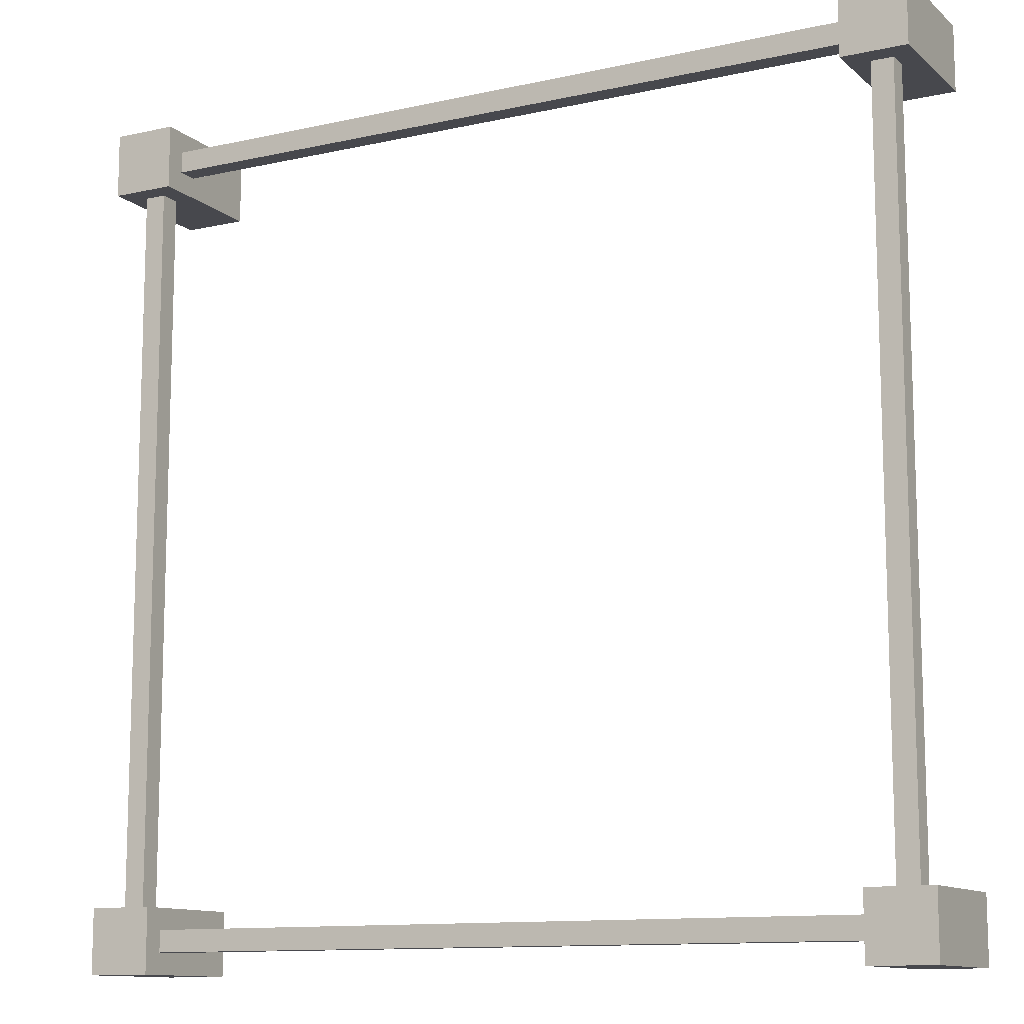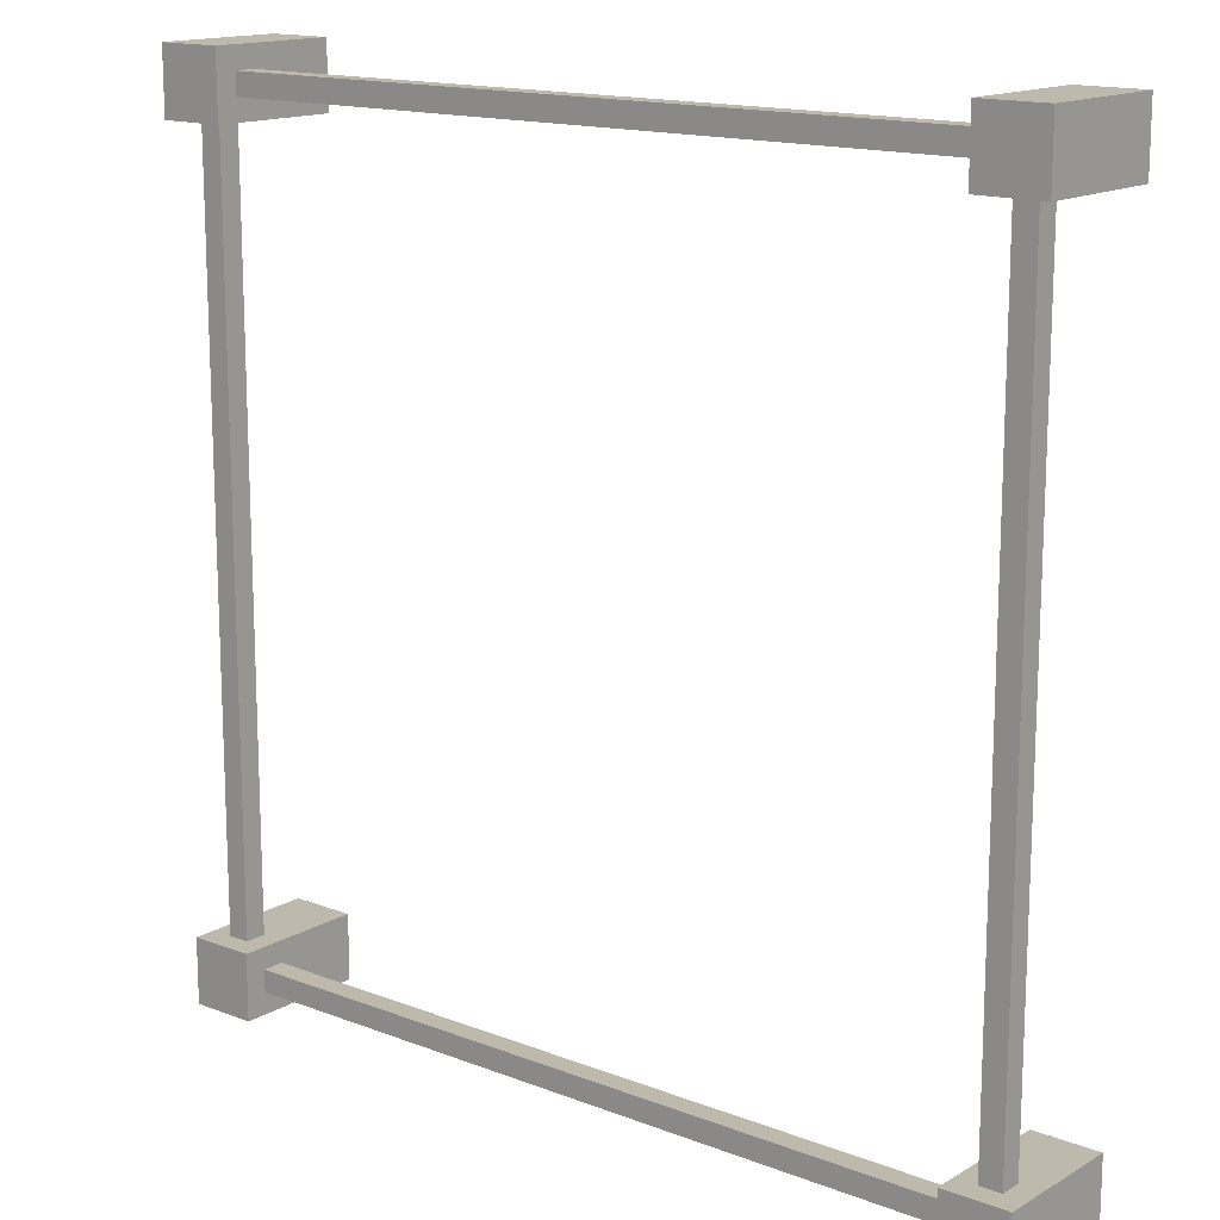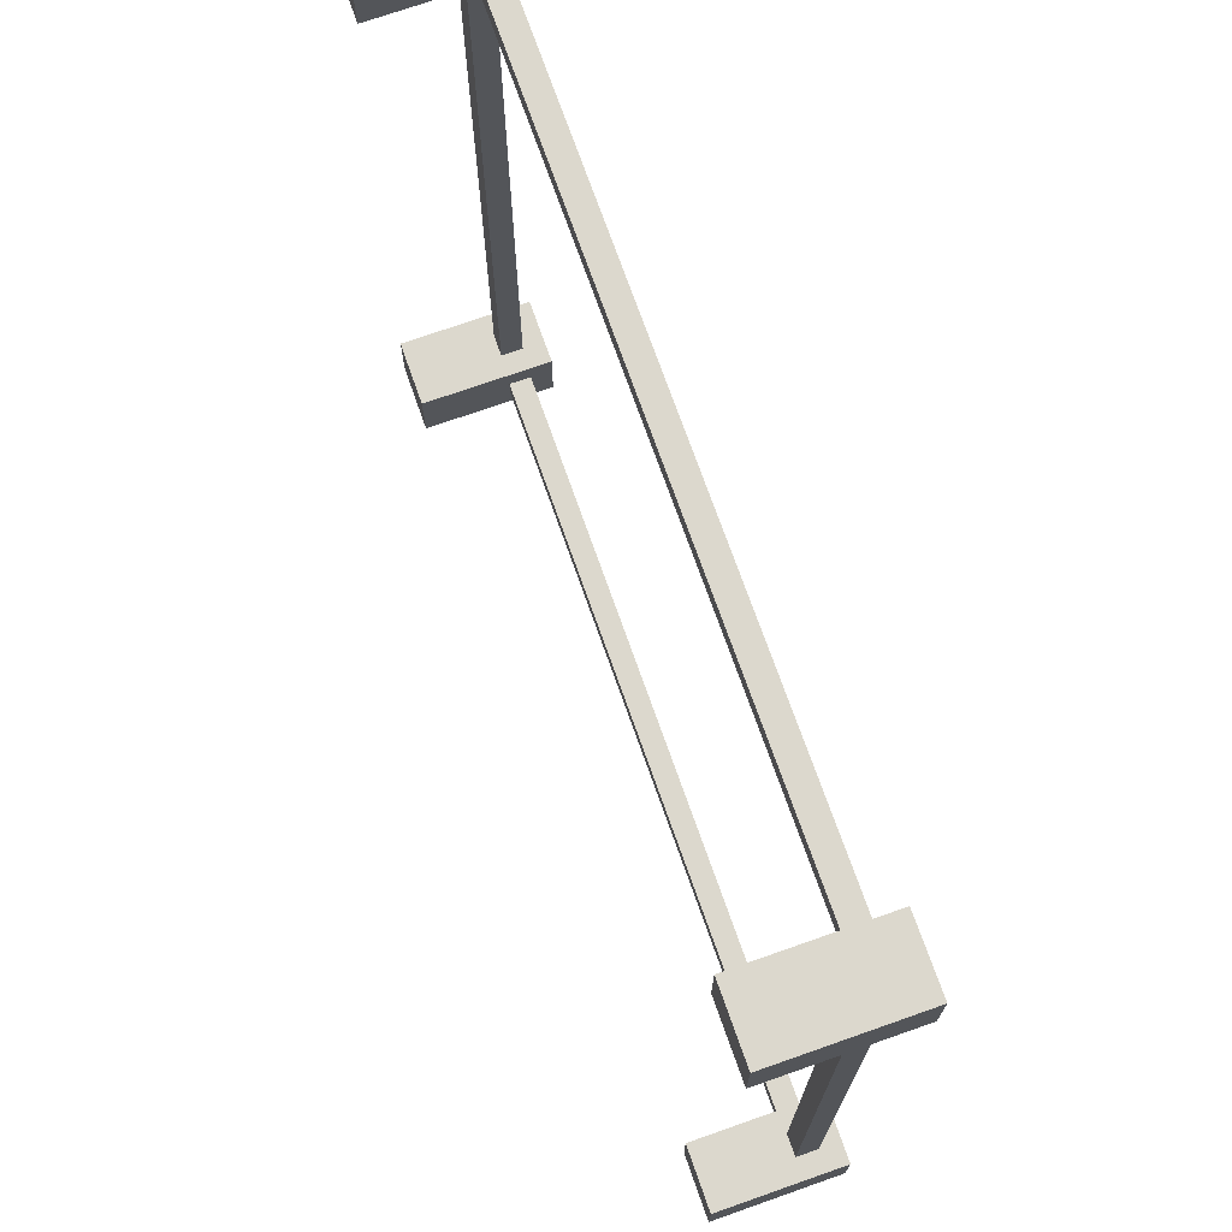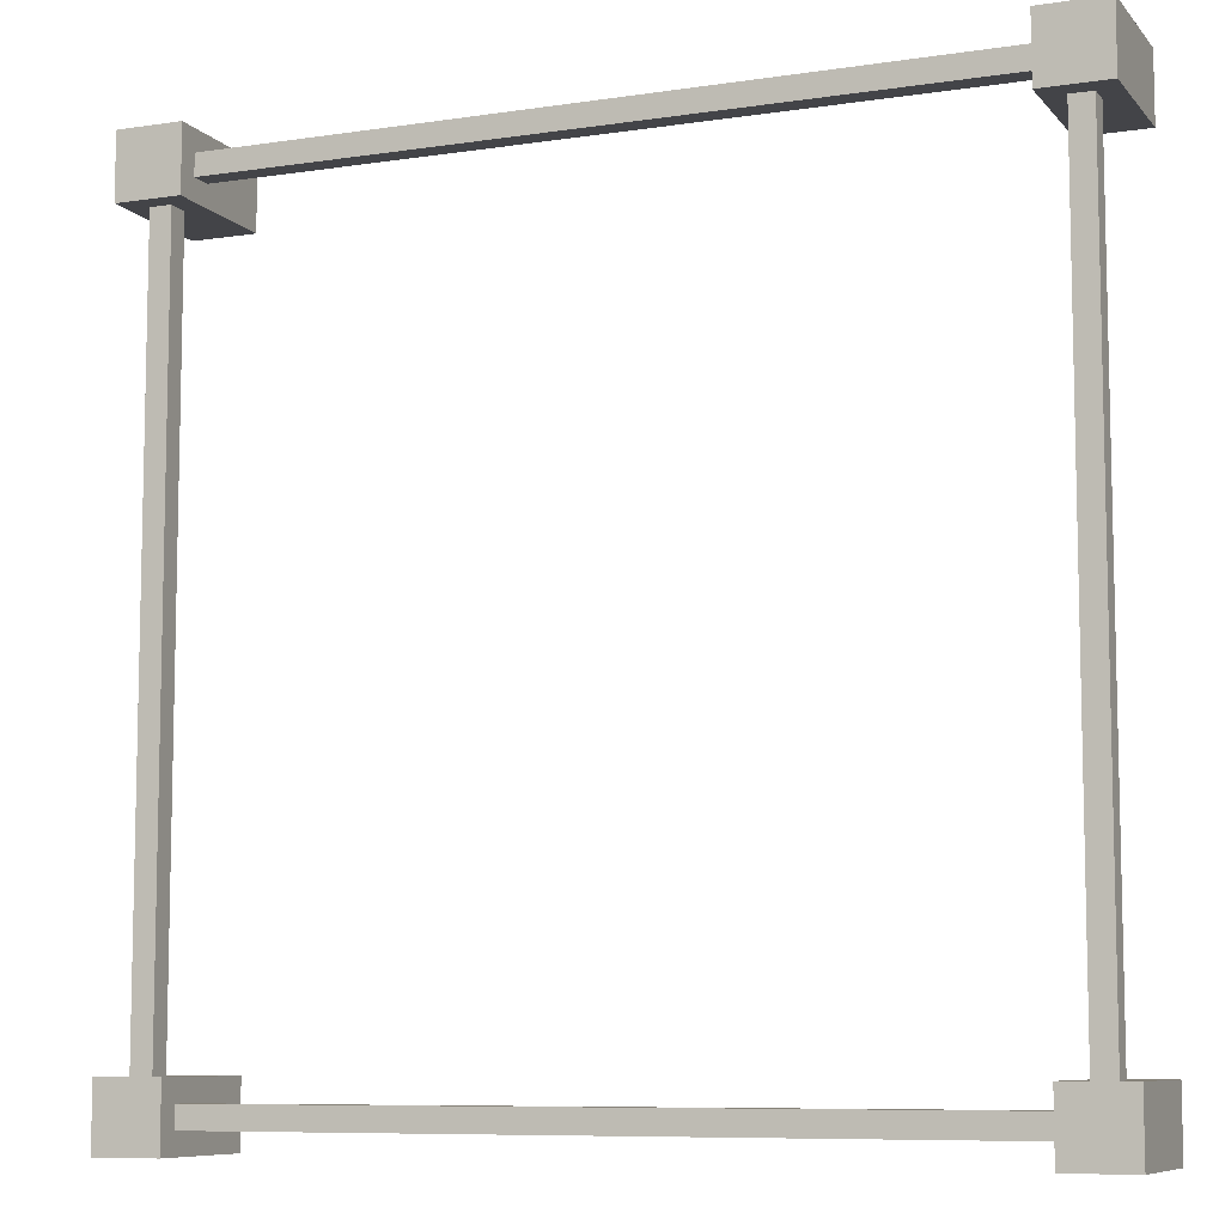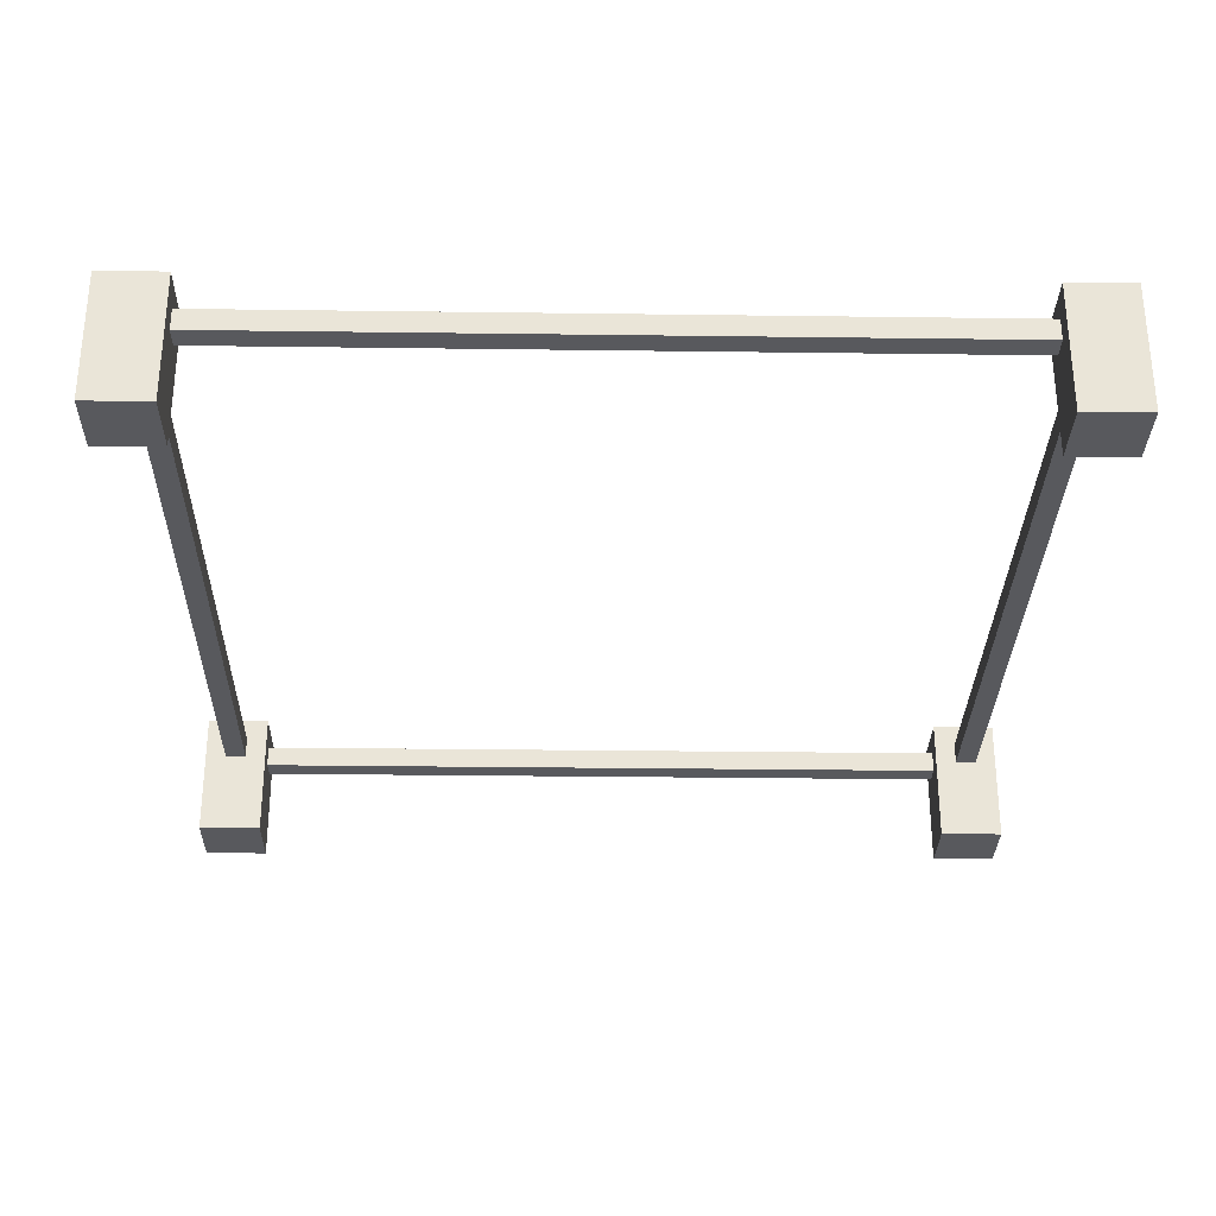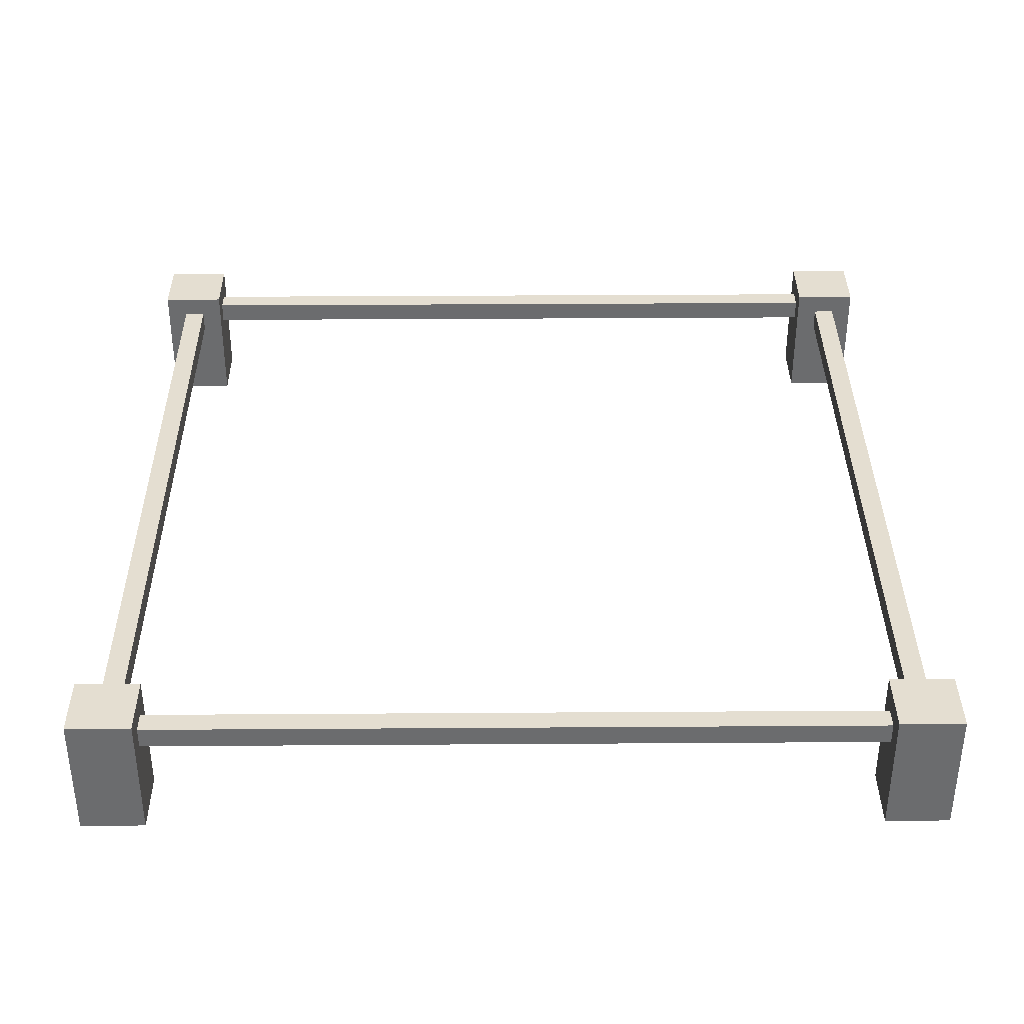
<metadata>
{"format":"obj","ext":"obj","renderer":"f3d","projection":"perspective","resolution":1024,"background":"white","views":[{"elev":-11.7,"azim":-151.7,"up":"+Z"},{"elev":15.0,"azim":-140.6,"up":"+Z"},{"elev":72.6,"azim":70.6,"up":"+Z"},{"elev":-8.3,"azim":-157.5,"up":"+Z"},{"elev":-30.1,"azim":88.9,"up":"+Y"},{"elev":36.5,"azim":179.5,"up":"+Y"}]}
</metadata>
<code>
o
v -2 0 2
v -2 0 1.7
v -2 0 -1.7
v -2 0 -2
v -2 0.6 2
v -2 0.6 1.7
v -2 0.6 -1.7
v -2 0.6 -2
v -1.9 0.4 1.7
v -1.9 0.4 -1.7
v -1.9 0.5 1.7
v -1.9 0.5 -1.7
v 1.7 0 2
v 1.7 0 1.7
v 1.7 0 -1.7
v 1.7 0 -2
v 1.7 0.4 1.9
v 1.7 0.4 1.8
v 1.7 0.4 -1.8
v 1.7 0.4 -1.9
v 1.7 0.5 1.9
v 1.7 0.5 1.8
v 1.7 0.5 -1.8
v 1.7 0.5 -1.9
v 1.7 0.6 2
v 1.7 0.6 1.7
v 1.7 0.6 -1.7
v 1.7 0.6 -2
v 1.8 0.4 1.7
v 1.8 0.4 -1.7
v 1.8 0.5 1.7
v 1.8 0.5 -1.7
v -1.8 0.4 1.7
v -1.8 0.4 -1.7
v -1.8 0.5 1.7
v -1.8 0.5 -1.7
v -1.7 0 2
v -1.7 0 1.7
v -1.7 0 -1.7
v -1.7 0 -2
v -1.7 0.4 1.9
v -1.7 0.4 1.8
v -1.7 0.4 -1.8
v -1.7 0.4 -1.9
v -1.7 0.5 1.9
v -1.7 0.5 1.8
v -1.7 0.5 -1.8
v -1.7 0.5 -1.9
v -1.7 0.6 2
v -1.7 0.6 1.7
v -1.7 0.6 -1.7
v -1.7 0.6 -2
v 1.9 0.4 1.7
v 1.9 0.4 -1.7
v 1.9 0.5 1.7
v 1.9 0.5 -1.7
v 2 0 2
v 2 0 1.7
v 2 0 -1.7
v 2 0 -2
v 2 0.6 2
v 2 0.6 1.7
v 2 0.6 -1.7
v 2 0.6 -2
v -2 0 2
v -2 0.6 2
v -1.7 0 2
v -1.7 0.6 2
v 1.7 0 2
v 1.7 0.6 2
v 2 0 2
v 2 0.6 2
v -1.7 0.4 1.9
v -1.7 0.5 1.9
v 1.7 0.4 1.9
v 1.7 0.5 1.9
v -2 0 -1.7
v -2 0.6 -1.7
v -1.9 0.4 -1.7
v -1.9 0.5 -1.7
v -1.8 0.4 -1.7
v -1.8 0.5 -1.7
v -1.7 0 -1.7
v -1.7 0.6 -1.7
v 1.7 0 -1.7
v 1.7 0.6 -1.7
v 1.8 0.4 -1.7
v 1.8 0.5 -1.7
v 1.9 0.4 -1.7
v 1.9 0.5 -1.7
v 2 0 -1.7
v 2 0.6 -1.7
v -1.7 0.4 -1.8
v -1.7 0.5 -1.8
v 1.7 0.4 -1.8
v 1.7 0.5 -1.8
v -1.7 0.4 1.8
v -1.7 0.5 1.8
v 1.7 0.4 1.8
v 1.7 0.5 1.8
v -2 0 1.7
v -2 0.6 1.7
v -1.9 0.4 1.7
v -1.9 0.5 1.7
v -1.8 0.4 1.7
v -1.8 0.5 1.7
v -1.7 0 1.7
v -1.7 0.6 1.7
v 1.7 0 1.7
v 1.7 0.6 1.7
v 1.8 0.4 1.7
v 1.8 0.5 1.7
v 1.9 0.4 1.7
v 1.9 0.5 1.7
v 2 0 1.7
v 2 0.6 1.7
v -1.7 0.4 -1.9
v -1.7 0.5 -1.9
v 1.7 0.4 -1.9
v 1.7 0.5 -1.9
v -2 0 -2
v -2 0.6 -2
v -1.7 0 -2
v -1.7 0.6 -2
v 1.7 0 -2
v 1.7 0.6 -2
v 2 0 -2
v 2 0.6 -2
v -2 0 2
v -1.7 0 2
v 1.7 0 2
v 2 0 2
v -2 0 1.7
v -1.7 0 1.7
v 1.7 0 1.7
v 2 0 1.7
v -2 0 -1.7
v -1.7 0 -1.7
v 1.7 0 -1.7
v 2 0 -1.7
v -2 0 -2
v -1.7 0 -2
v 1.7 0 -2
v 2 0 -2
v -1.7 0.4 1.9
v 1.7 0.4 1.9
v -1.7 0.4 1.8
v 1.7 0.4 1.8
v -1.9 0.4 1.7
v -1.8 0.4 1.7
v 1.8 0.4 1.7
v 1.9 0.4 1.7
v -1.9 0.4 -1.7
v -1.8 0.4 -1.7
v 1.8 0.4 -1.7
v 1.9 0.4 -1.7
v -1.7 0.4 -1.8
v 1.7 0.4 -1.8
v -1.7 0.4 -1.9
v 1.7 0.4 -1.9
v -1.7 0.5 1.9
v 1.7 0.5 1.9
v -1.7 0.5 1.8
v 1.7 0.5 1.8
v -1.9 0.5 1.7
v -1.8 0.5 1.7
v 1.8 0.5 1.7
v 1.9 0.5 1.7
v -1.9 0.5 -1.7
v -1.8 0.5 -1.7
v 1.8 0.5 -1.7
v 1.9 0.5 -1.7
v -1.7 0.5 -1.8
v 1.7 0.5 -1.8
v -1.7 0.5 -1.9
v 1.7 0.5 -1.9
v -2 0.6 2
v -1.7 0.6 2
v 1.7 0.6 2
v 2 0.6 2
v -2 0.6 1.7
v -1.7 0.6 1.7
v 1.7 0.6 1.7
v 2 0.6 1.7
v -2 0.6 -1.7
v -1.7 0.6 -1.7
v 1.7 0.6 -1.7
v 2 0.6 -1.7
v -2 0.6 -2
v -1.7 0.6 -2
v 1.7 0.6 -2
v 2 0.6 -2
f 5 2 1
f 6 2 5
f 7 4 3
f 8 4 7
f 11 10 9
f 12 10 11
f 17 14 13
f 18 14 17
f 19 16 15
f 20 16 19
f 21 17 13
f 22 14 18
f 23 19 15
f 24 16 20
f 25 21 13
f 25 22 21
f 26 14 22
f 26 22 25
f 27 24 23
f 27 23 15
f 28 16 24
f 28 24 27
f 31 30 29
f 32 30 31
f 33 34 35
f 35 34 36
f 37 38 41
f 41 38 42
f 39 40 43
f 43 40 44
f 37 41 45
f 42 38 46
f 39 43 47
f 44 40 48
f 37 45 49
f 45 46 49
f 46 38 50
f 49 46 50
f 47 48 51
f 39 47 51
f 48 40 52
f 51 48 52
f 53 54 55
f 55 54 56
f 57 58 61
f 61 58 62
f 59 60 63
f 63 60 64
f 67 66 65
f 68 66 67
f 71 70 69
f 72 70 71
f 75 74 73
f 76 74 75
f 79 78 77
f 80 78 79
f 81 79 77
f 82 78 80
f 83 81 77
f 83 82 81
f 84 78 82
f 84 82 83
f 87 86 85
f 88 86 87
f 89 87 85
f 90 86 88
f 91 89 85
f 91 90 89
f 92 86 90
f 92 90 91
f 95 94 93
f 96 94 95
f 97 98 99
f 99 98 100
f 101 102 103
f 103 102 104
f 101 103 105
f 104 102 106
f 101 105 107
f 105 106 107
f 106 102 108
f 107 106 108
f 109 110 111
f 111 110 112
f 109 111 113
f 112 110 114
f 109 113 115
f 113 114 115
f 114 110 116
f 115 114 116
f 117 118 119
f 119 118 120
f 121 122 123
f 123 122 124
f 125 126 127
f 127 126 128
f 133 130 129
f 134 130 133
f 135 132 131
f 136 132 135
f 141 138 137
f 142 138 141
f 143 140 139
f 144 140 143
f 147 146 145
f 148 146 147
f 153 150 149
f 154 150 153
f 155 152 151
f 156 152 155
f 159 158 157
f 160 158 159
f 161 162 163
f 163 162 164
f 165 166 169
f 169 166 170
f 167 168 171
f 171 168 172
f 173 174 175
f 175 174 176
f 177 178 181
f 181 178 182
f 179 180 183
f 183 180 184
f 185 186 189
f 189 186 190
f 187 188 191
f 191 188 192

</code>
